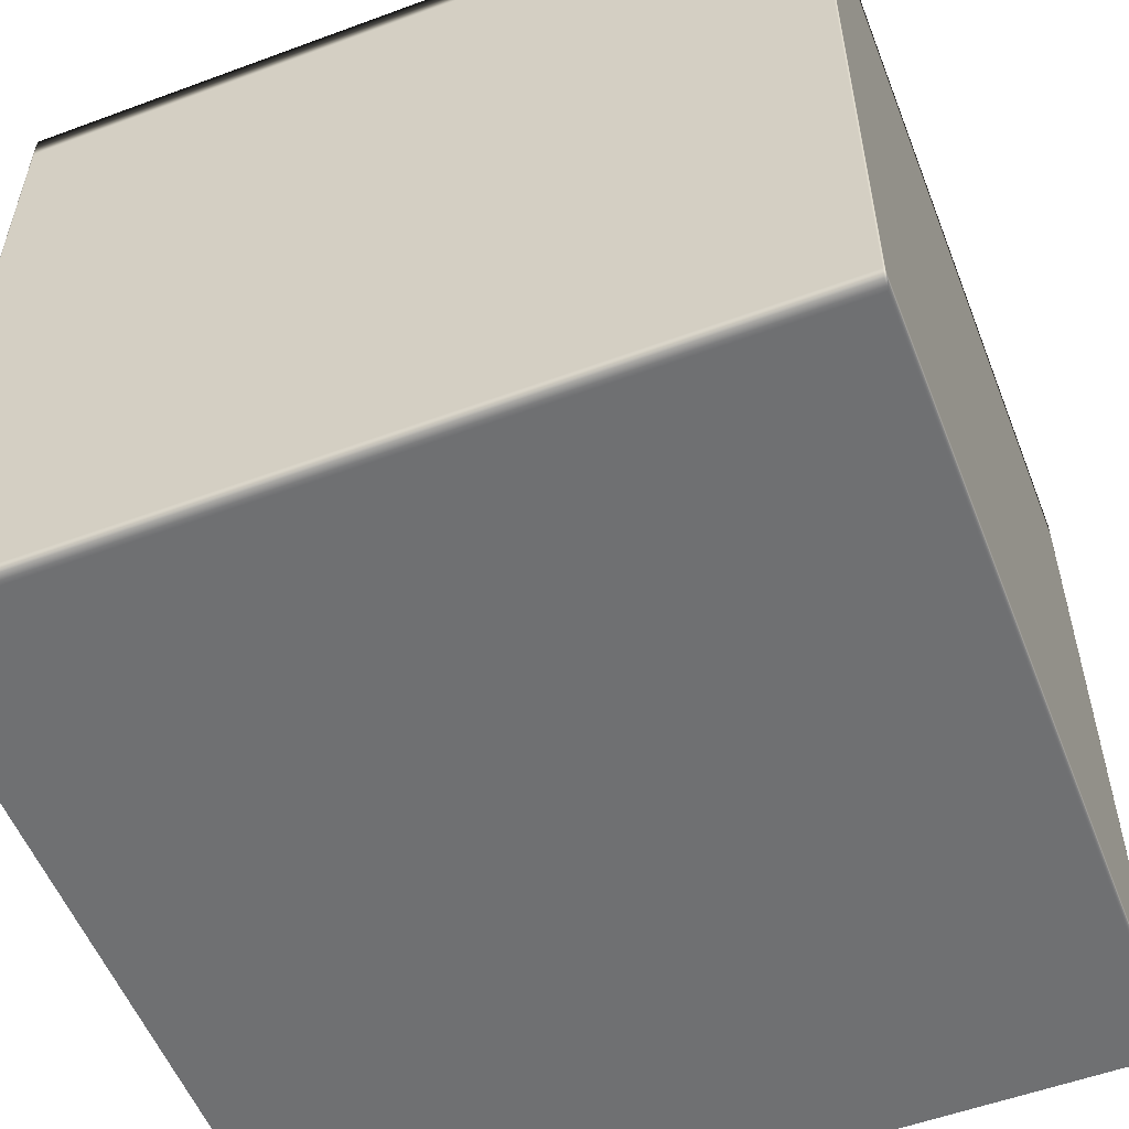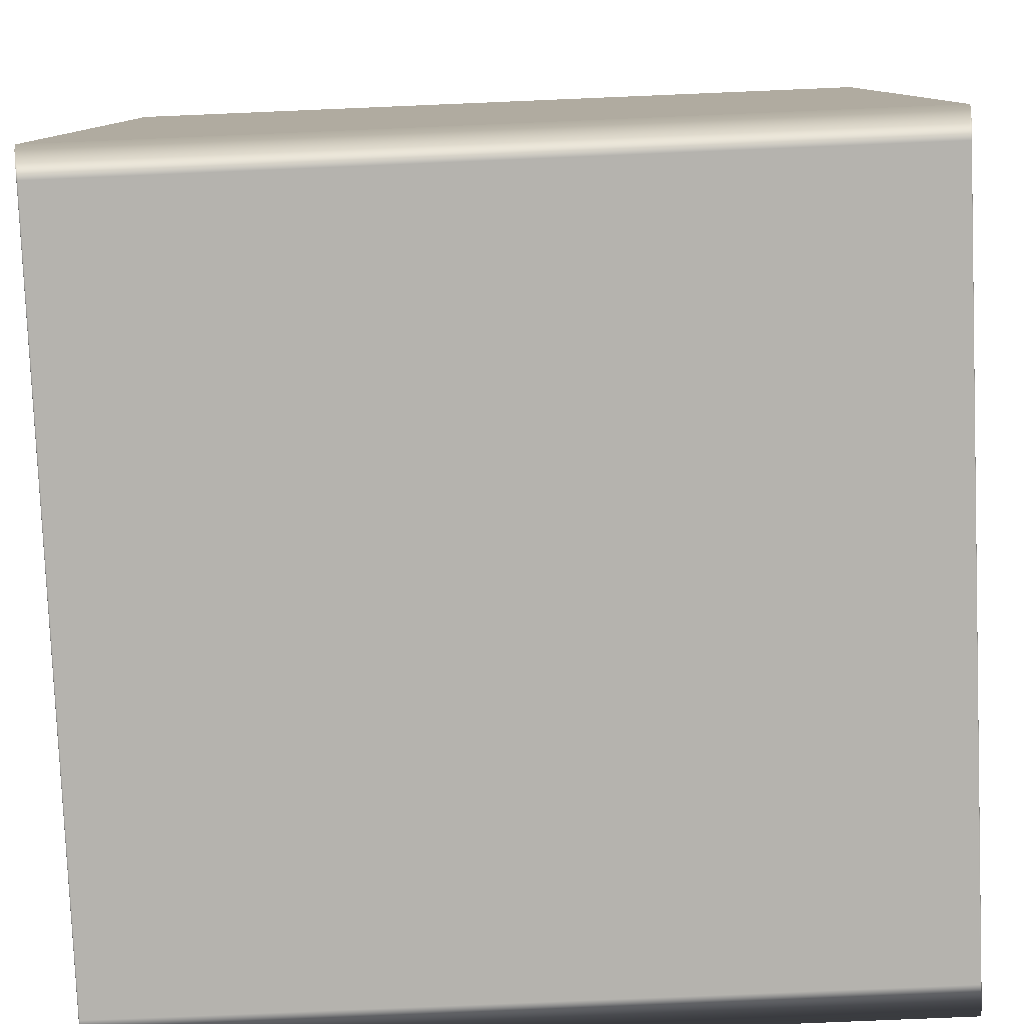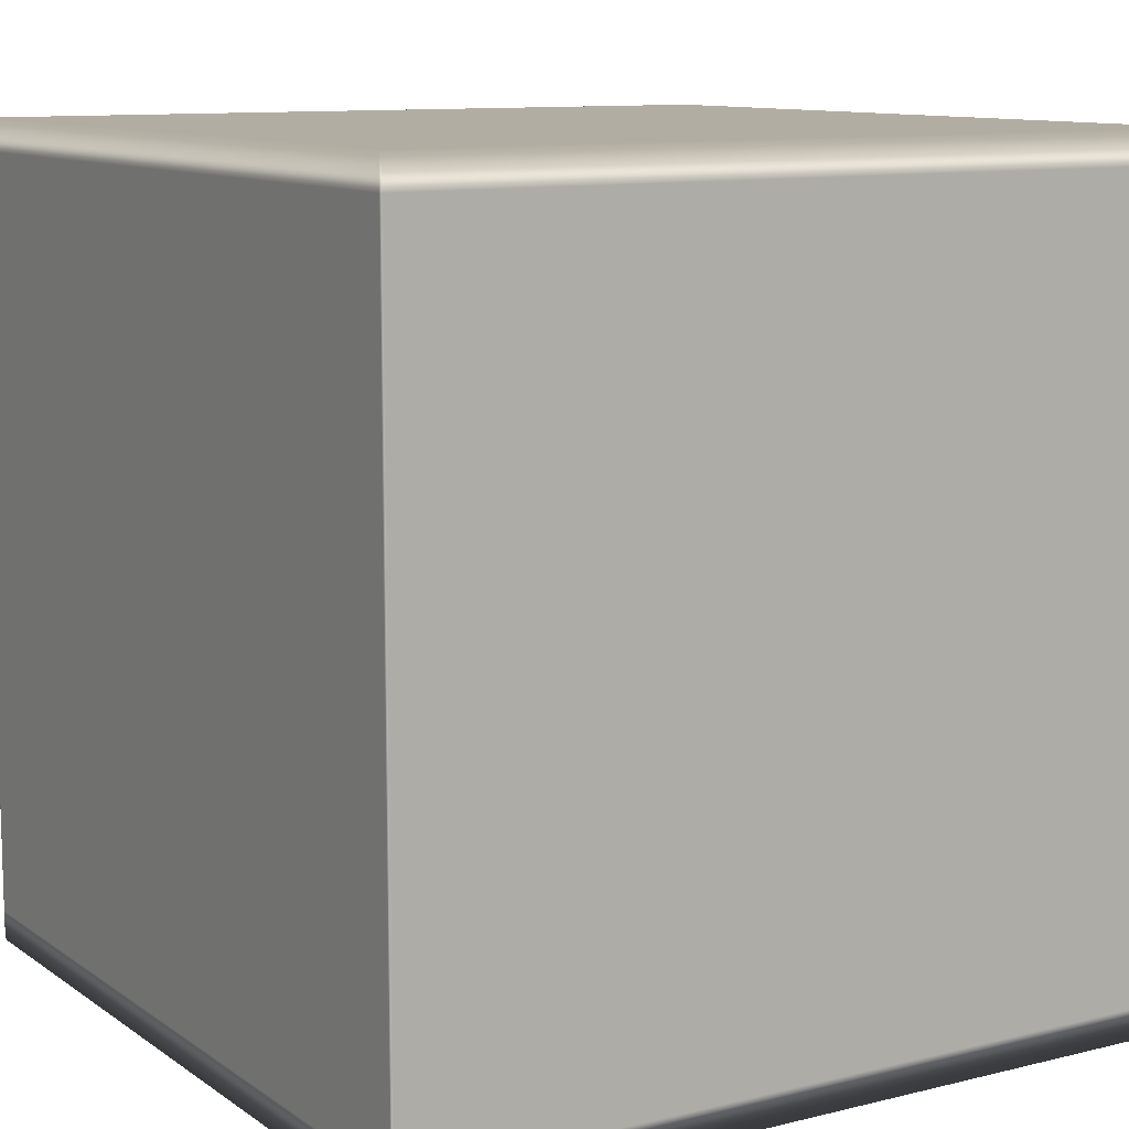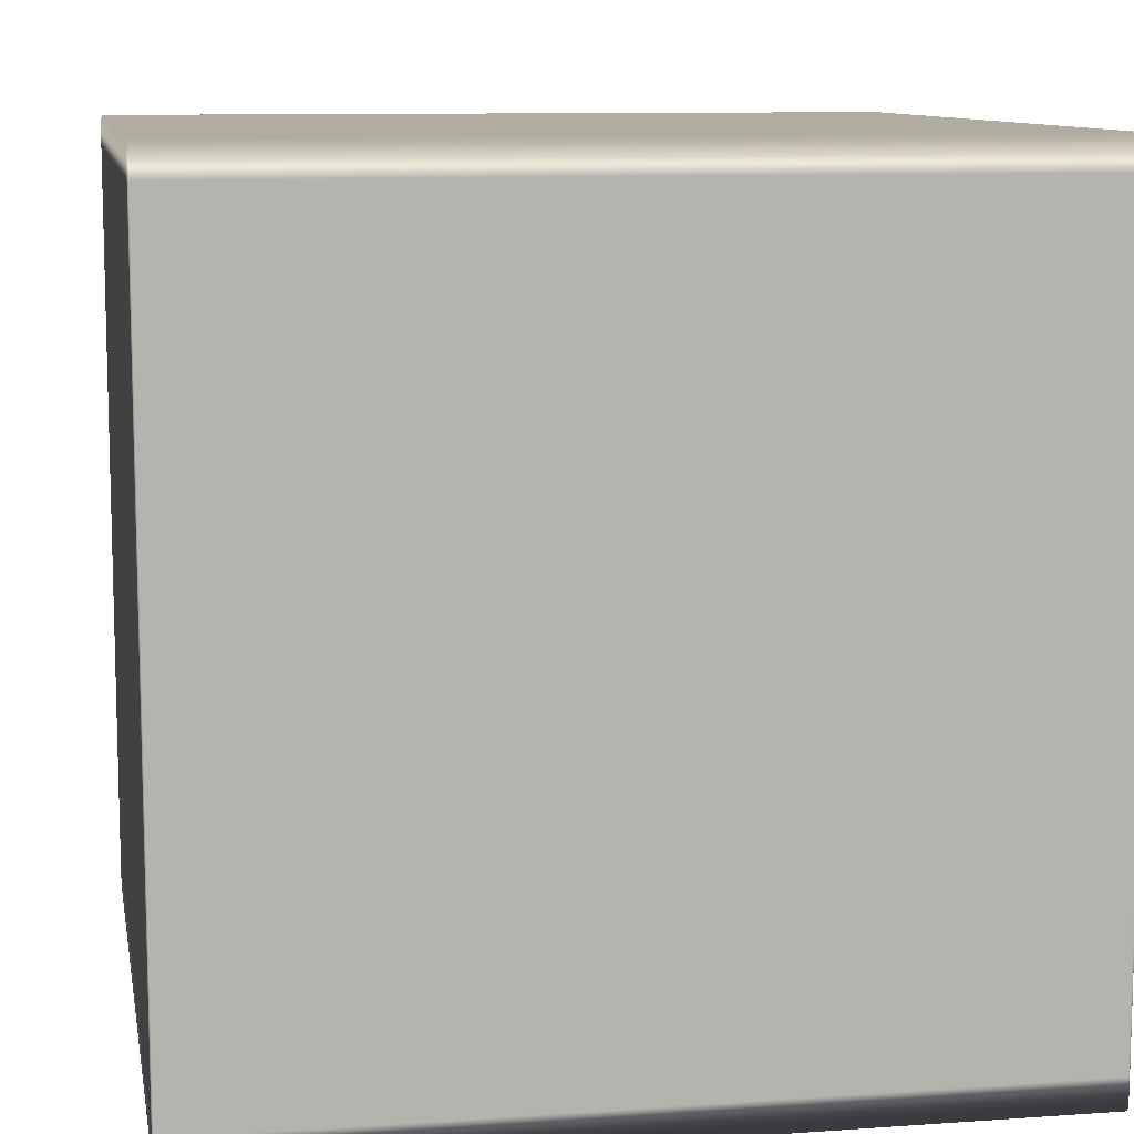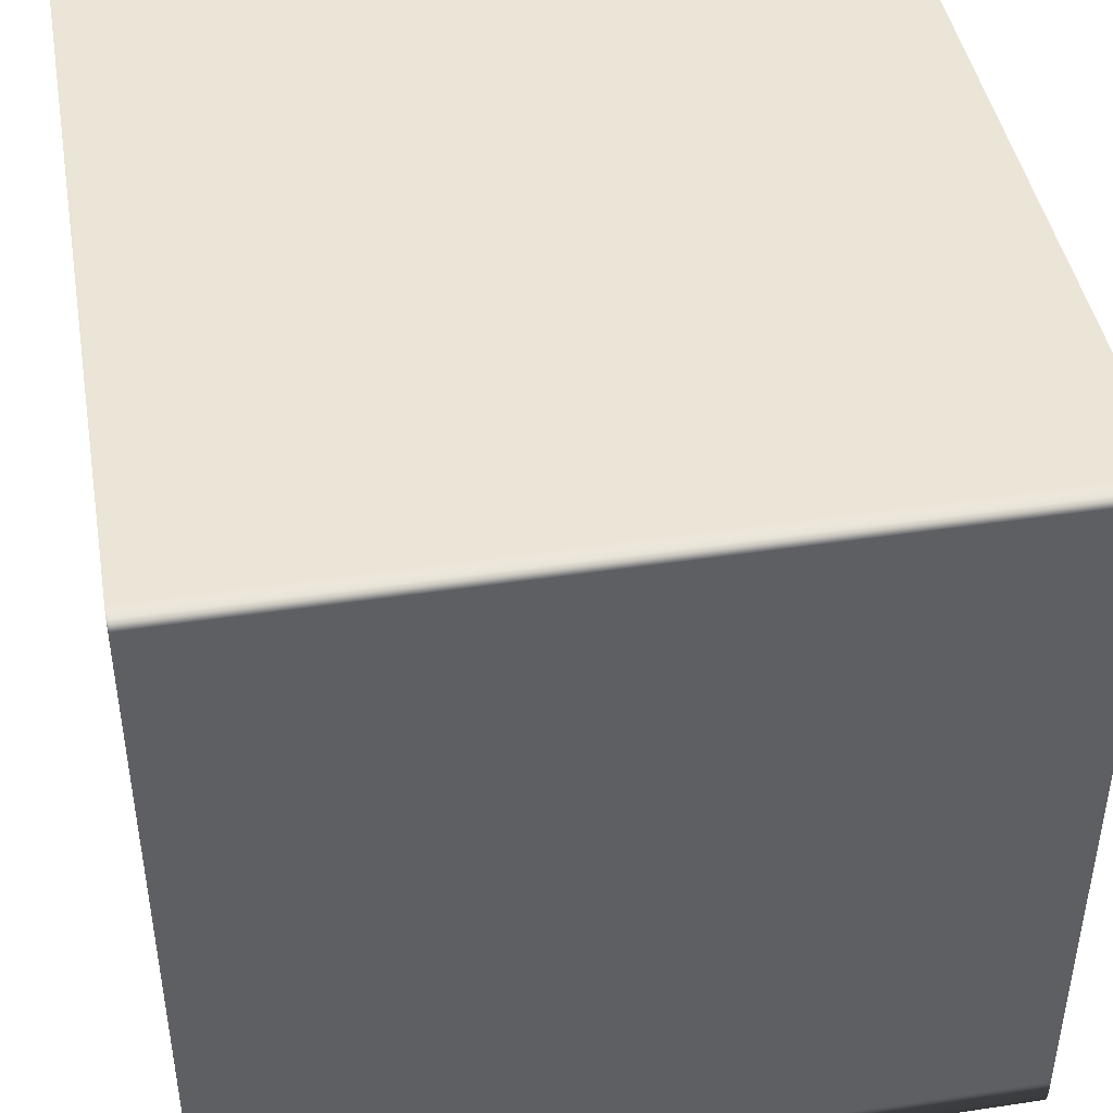
<metadata>
{"format":"obj","ext":"obj","renderer":"f3d","projection":"perspective","resolution":1024,"background":"white","views":[{"elev":-54.9,"azim":21.3,"up":"+Y"},{"elev":-79.9,"azim":2.4,"up":"+Z"},{"elev":10.6,"azim":-121.7,"up":"+Y"},{"elev":10.0,"azim":79.8,"up":"+Y"},{"elev":44.0,"azim":80.0,"up":"+Y"}]}
</metadata>
<code>
v -0.4996 -0.4804 0.4995
v -0.4995 -0.4917 0.4993
v -0.4996 -0.4943 0.4984
v -0.5 -0.4804 0.4984
v -0.4996 -0.4625 0.4995
v -0.5 -0.4804 0.4972
v -0.4996 -0.4943 0.4972
v -0.5 -0.4625 0.4984
v -0.4996 0.4625 0.4995
v -0.5 -0.4804 -0.4972
v -0.4996 -0.4943 -0.4972
v -0.5 -0.4625 0.4972
v -0.5 0.4625 0.4984
v -0.4996 0.4804 0.4995
v -0.5 -0.4804 -0.4984
v -0.4996 -0.4943 -0.4984
v -0.5 -0.4625 -0.4972
v -0.4996 -0.4804 -0.4995
v -0.4995 -0.4917 -0.4993
v -0.5 -0.4625 -0.4984
v -0.4996 -0.4625 -0.4995
v -0.5 0.4625 0.4972
v -0.5 0.4625 -0.4984
v -0.4996 0.4625 -0.4995
v -0.5 0.4625 -0.4972
v -0.5 0.4804 -0.4984
v -0.4996 0.4804 -0.4995
v -0.5 0.4804 -0.4972
v -0.4996 0.4943 -0.4984
v -0.4995 0.4917 -0.4993
v -0.4996 0.4943 -0.4972
v -0.5 0.4804 0.4972
v -0.4996 0.4943 0.4972
v -0.5 0.4804 0.4984
v -0.4996 0.4943 0.4984
v -0.4995 0.4917 0.4993
v -0.4996 -0.4943 0.4984
v -0.4995 -0.4917 0.4993
v -0.4987 -0.4943 0.4995
v -0.4987 -0.5 0.4984
v -0.4996 -0.4943 0.4972
v -0.4987 -0.4943 0.4995
v -0.4979 -0.5 0.4984
v -0.4987 -0.5 0.4984
v -0.4979 -0.4943 0.4995
v -0.4987 -0.5 0.4972
v -0.4987 -0.5 0.4972
v -0.4987 -0.5 0.4984
v -0.4979 -0.5 0.4984
v -0.4996 -0.4943 -0.4972
v -0.4987 -0.5 -0.4972
v -0.4996 -0.4943 -0.4984
v 0.4979 -0.5 0.4984
v 0.4979 -0.4943 0.4995
v -0.4979 -0.5 0.4972
v -0.4979 -0.5 0.4972
v 0.4979 -0.5 0.4972
v 0.4979 -0.5 0.4984
v 0.4987 -0.5 0.4984
v 0.4987 -0.4943 0.4995
v -0.4987 -0.5 -0.4972
v -0.4979 -0.5 -0.4972
v -0.4987 -0.5 -0.4984
v -0.4987 -0.5 -0.4984
v -0.4987 -0.5 -0.4972
v 0.4987 -0.5 0.4984
v 0.4987 -0.5 0.4972
v 0.4987 -0.4943 0.4995
v 0.4996 -0.4943 0.4984
v 0.4987 -0.5 0.4984
v 0.4987 -0.5 0.4972
v 0.4995 -0.4917 0.4993
v 0.4996 -0.4943 0.4972
v -0.4987 -0.4943 -0.4995
v -0.4995 -0.4917 -0.4993
v -0.4987 -0.5 -0.4984
v -0.4979 -0.4943 -0.4995
v -0.4987 -0.4943 -0.4995
v -0.4979 -0.5 -0.4984
v -0.4979 -0.5 -0.4984
v 0.4979 -0.4943 -0.4995
v 0.4979 -0.5 -0.4972
v 0.4979 -0.5 -0.4972
v 0.4987 -0.5 -0.4972
v 0.4979 -0.5 -0.4972
v 0.4996 -0.4943 -0.4972
v 0.4979 -0.5 -0.4984
v 0.4979 -0.5 -0.4984
v 0.4987 -0.5 -0.4972
v 0.4987 -0.4943 -0.4995
v 0.4987 -0.5 -0.4984
v 0.4987 -0.5 -0.4984
v 0.4987 -0.5 -0.4984
v 0.4996 -0.4943 -0.4984
v 0.4987 -0.4943 -0.4995
v 0.4995 -0.4917 -0.4993
v -0.4987 -0.4943 0.4995
v -0.4995 -0.4917 0.4993
v -0.4996 -0.4804 0.4995
v -0.4987 -0.4943 0.4995
v -0.4996 -0.4804 0.4995
v -0.4987 -0.4804 0.5
v -0.4987 -0.4804 0.5
v -0.4979 -0.4943 0.4995
v -0.4987 -0.4943 0.4995
v -0.4987 -0.4625 0.5
v -0.4996 -0.4625 0.4995
v -0.4979 -0.4804 0.5
v 0.4979 -0.4943 0.4995
v -0.4996 -0.4625 0.4995
v -0.4987 0.4625 0.5
v -0.4987 -0.4625 0.5
v -0.4996 0.4625 0.4995
v -0.4979 -0.4625 0.5
v 0.4979 -0.4804 0.5
v 0.4987 -0.4943 0.4995
v 0.4979 -0.4625 0.5
v -0.4979 0.4625 0.5
v -0.4979 0.4625 0.5
v -0.4987 0.4804 0.5
v -0.4996 0.4804 0.4995
v 0.4987 -0.4804 0.5
v 0.4979 0.4625 0.5
v -0.4979 0.4625 0.5
v -0.4979 0.4804 0.5
v -0.4987 0.4943 0.4995
v -0.4995 0.4917 0.4993
v -0.4979 0.4943 0.4995
v 0.4979 0.4804 0.5
v 0.4979 0.4943 0.4995
v 0.4996 -0.4804 0.4995
v 0.4995 -0.4917 0.4993
v 0.4996 -0.4625 0.4995
v 0.4987 -0.4625 0.5
v 0.4987 -0.4625 0.5
v 0.4996 0.4625 0.4995
v 0.4979 0.4625 0.5
v 0.4987 0.4625 0.5
v 0.4996 0.4804 0.4995
v 0.4987 0.4804 0.5
v 0.4987 0.4943 0.4995
v 0.4995 0.4917 0.4993
v 0.4996 -0.4943 0.4984
v 0.4995 -0.4917 0.4993
v 0.4996 -0.4804 0.4995
v 0.5 -0.4804 0.4984
v 0.4996 -0.4943 0.4972
v 0.5 -0.4625 0.4984
v 0.4996 -0.4625 0.4995
v 0.5 -0.4804 0.4972
v 0.4996 -0.4943 -0.4972
v 0.5 -0.4625 0.4972
v 0.5 -0.4804 -0.4972
v 0.4996 -0.4943 -0.4984
v 0.5 0.4625 0.4984
v 0.4996 0.4625 0.4995
v 0.5 0.4625 0.4972
v 0.5 -0.4625 -0.4972
v 0.5 -0.4804 -0.4984
v 0.5 0.4804 0.4984
v 0.4996 0.4804 0.4995
v 0.5 0.4804 0.4972
v 0.4996 0.4943 0.4984
v 0.4995 0.4917 0.4993
v 0.4996 0.4943 0.4972
v 0.4996 -0.4804 -0.4995
v 0.4995 -0.4917 -0.4993
v 0.4996 -0.4625 -0.4995
v 0.4996 -0.4804 -0.4995
v 0.5 -0.4804 -0.4984
v 0.5 -0.4625 -0.4984
v 0.4996 0.4625 -0.4995
v 0.4996 -0.4625 -0.4995
v 0.5 -0.4625 -0.4984
v 0.5 0.4625 -0.4972
v 0.5 0.4804 -0.4972
v 0.4996 0.4943 -0.4972
v 0.5 0.4625 -0.4984
v 0.4996 0.4804 -0.4995
v 0.5 0.4804 -0.4984
v 0.4996 0.4943 -0.4984
v 0.4995 0.4917 -0.4993
v -0.4987 0.4943 0.4995
v -0.4995 0.4917 0.4993
v -0.4996 0.4943 0.4984
v -0.4987 0.4943 0.4995
v -0.4996 0.4943 0.4984
v -0.4987 0.5 0.4984
v -0.4987 0.5 0.4984
v -0.4979 0.4943 0.4995
v -0.4987 0.5 0.4972
v -0.4996 0.4943 0.4972
v -0.4979 0.5 0.4984
v 0.4979 0.4943 0.4995
v -0.4987 0.5 0.4984
v -0.4979 0.5 0.4972
v -0.4979 0.5 0.4984
v -0.4987 0.5 0.4972
v 0.4979 0.5 0.4984
v 0.4979 0.5 0.4984
v 0.4987 0.4943 0.4995
v -0.4987 0.5 -0.4972
v -0.4996 0.4943 -0.4972
v -0.4979 0.5 -0.4972
v -0.4979 0.5 -0.4972
v 0.4979 0.5 0.4972
v -0.4979 0.5 -0.4972
v 0.4987 0.5 0.4984
v 0.4987 0.5 0.4984
v -0.4987 0.5 -0.4984
v -0.4996 0.4943 -0.4984
v -0.4987 0.5 -0.4972
v -0.4979 0.5 -0.4984
v -0.4987 0.5 -0.4984
v -0.4987 0.4943 -0.4995
v -0.4987 0.4943 -0.4995
v -0.4979 0.5 -0.4984
v -0.4987 0.5 -0.4984
v -0.4995 0.4917 -0.4993
v -0.4979 0.4943 -0.4995
v 0.4996 0.4943 0.4984
v 0.4987 0.4943 0.4995
v 0.4987 0.5 0.4984
v 0.4995 0.4917 0.4993
v 0.4996 0.4943 0.4972
v 0.4987 0.5 0.4972
v 0.4987 0.5 0.4972
v 0.4996 0.4943 -0.4972
v 0.4979 0.5 -0.4972
v 0.4979 0.5 -0.4972
v 0.4979 0.5 -0.4984
v 0.4979 0.5 -0.4984
v 0.4979 0.4943 -0.4995
v 0.4987 0.5 -0.4972
v 0.4979 0.5 -0.4972
v 0.4987 0.5 -0.4972
v 0.4996 0.4943 -0.4984
v 0.4987 0.5 -0.4984
v 0.4987 0.5 -0.4984
v 0.4987 0.5 -0.4984
v 0.4987 0.4943 -0.4995
v 0.4987 0.4943 -0.4995
v 0.4995 0.4917 -0.4993
v -0.4987 0.4943 -0.4995
v -0.4995 0.4917 -0.4993
v -0.4996 0.4804 -0.4995
v -0.4987 0.4804 -0.5
v -0.4979 0.4943 -0.4995
v -0.4987 0.4625 -0.5
v -0.4996 0.4625 -0.4995
v -0.4979 0.4804 -0.5
v 0.4979 0.4943 -0.4995
v -0.4987 -0.4625 -0.5
v -0.4996 -0.4625 -0.4995
v -0.4979 0.4625 -0.5
v 0.4979 0.4804 -0.5
v 0.4987 0.4943 -0.4995
v -0.4987 -0.4804 -0.5
v -0.4996 -0.4804 -0.4995
v -0.4979 -0.4625 -0.5
v -0.4979 -0.4625 -0.5
v 0.4979 0.4625 -0.5
v -0.4987 -0.4943 -0.4995
v -0.4995 -0.4917 -0.4993
v -0.4979 -0.4804 -0.5
v -0.4979 -0.4625 -0.5
v -0.4979 -0.4943 -0.4995
v 0.4979 -0.4625 -0.5
v 0.4979 -0.4804 -0.5
v 0.4979 -0.4943 -0.4995
v 0.4987 -0.4625 -0.5
v 0.4987 -0.4625 -0.5
v 0.4987 -0.4804 -0.5
v 0.4987 -0.4943 -0.4995
v 0.4996 -0.4804 -0.4995
v 0.4995 -0.4917 -0.4993
v 0.4996 -0.4625 -0.4995
v 0.4987 0.4625 -0.5
v 0.4979 0.4625 -0.5
v 0.4996 0.4625 -0.4995
v 0.4987 0.4804 -0.5
v 0.4996 0.4804 -0.4995
v 0.4995 0.4917 -0.4993
g Cube_(59)_2567_17
f 1 3 2
f 1 4 3
f 4 1 5
f 3 4 6
f 3 6 7
f 4 5 8
f 6 4 8
f 8 5 9
f 7 6 10
f 7 10 11
f 6 8 12
f 10 6 12
f 8 9 13
f 12 8 13
f 13 9 14
f 11 10 15
f 11 15 16
f 10 12 17
f 15 10 17
f 16 15 18
f 16 18 19
f 20 18 15
f 15 17 20
f 20 21 18
f 17 12 22
f 12 13 22
f 23 21 20
f 23 24 21
f 20 17 25
f 17 22 25
f 20 25 23
f 26 24 23
f 26 27 24
f 23 25 28
f 28 25 22
f 23 28 26
f 27 26 29
f 28 29 26
f 27 29 30
f 28 31 29
f 28 22 32
f 32 31 28
f 32 22 13
f 32 33 31
f 32 13 34
f 34 33 32
f 13 14 34
f 34 35 33
f 35 34 14
f 35 14 36
f 37 39 38
f 37 40 39
f 40 37 41
f 42 44 43
f 42 43 45
f 40 41 46
f 47 49 48
f 46 41 50
f 46 50 51
f 51 50 52
f 45 43 53
f 45 53 54
f 47 55 49
f 51 56 46
f 49 55 57
f 49 57 58
f 54 53 59
f 54 59 60
f 61 62 55
f 57 55 62
f 51 52 63
f 64 62 65
f 58 67 66
f 58 57 67
f 68 70 69
f 69 70 71
f 68 69 72
f 69 71 73
f 74 63 52
f 74 52 75
f 76 78 77
f 76 77 79
f 64 80 62
f 79 77 81
f 57 62 82
f 67 57 83
f 82 62 80
f 73 71 84
f 71 85 84
f 73 84 86
f 79 81 87
f 82 80 88
f 89 82 88
f 87 81 90
f 86 84 91
f 89 88 92
f 87 90 93
f 86 91 94
f 94 91 95
f 94 95 96
f 97 99 98
f 100 102 101
f 103 105 104
f 101 102 106
f 101 106 107
f 103 104 108
f 108 104 109
f 110 112 111
f 110 111 113
f 103 114 112
f 103 108 114
f 108 109 115
f 115 109 116
f 117 108 115
f 117 114 108
f 112 114 118
f 112 119 111
f 113 111 120
f 113 120 121
f 115 116 122
f 117 115 122
f 123 114 117
f 123 124 114
f 111 124 125
f 111 125 120
f 125 124 123
f 121 120 126
f 126 120 125
f 121 126 127
f 126 125 128
f 128 125 129
f 125 123 129
f 128 129 130
f 131 122 116
f 131 116 132
f 122 131 133
f 122 133 134
f 117 122 134
f 123 117 135
f 134 133 136
f 137 134 138
f 134 136 138
f 129 123 138
f 138 136 139
f 130 129 140
f 129 138 140
f 138 139 140
f 130 140 141
f 141 140 139
f 141 139 142
f 143 145 144
f 143 146 145
f 146 143 147
f 145 146 148
f 145 148 149
f 146 147 150
f 150 147 151
f 146 150 152
f 146 152 148
f 150 151 153
f 152 150 153
f 153 151 154
f 149 148 155
f 149 155 156
f 148 152 157
f 148 157 155
f 152 153 158
f 157 152 158
f 153 154 159
f 158 153 159
f 156 155 160
f 156 160 161
f 155 157 162
f 155 162 160
f 161 160 163
f 163 160 162
f 161 163 164
f 163 162 165
f 166 159 154
f 166 154 167
f 168 170 169
f 168 171 170
f 172 174 173
f 158 159 174
f 157 158 175
f 162 157 175
f 175 158 174
f 165 162 176
f 162 175 176
f 165 176 177
f 172 178 174
f 175 174 178
f 176 175 178
f 179 178 172
f 177 176 180
f 176 178 180
f 179 180 178
f 177 180 181
f 181 180 179
f 181 179 182
f 183 185 184
f 186 188 187
f 189 183 190
f 187 188 191
f 187 191 192
f 189 190 193
f 193 190 194
f 195 197 196
f 195 196 198
f 193 194 199
f 196 197 200
f 199 194 201
f 192 191 202
f 192 202 203
f 198 196 204
f 191 205 202
f 196 200 206
f 207 196 206
f 199 201 208
f 206 200 209
f 203 202 210
f 203 210 211
f 212 207 213
f 212 213 214
f 211 210 215
f 216 218 217
f 211 215 219
f 216 217 220
f 221 223 222
f 221 222 224
f 223 221 225
f 223 225 226
f 206 209 227
f 226 225 228
f 207 206 229
f 213 207 229
f 230 206 227
f 220 217 231
f 213 229 232
f 220 231 233
f 226 228 234
f 235 226 234
f 232 229 236
f 234 228 237
f 233 231 238
f 232 236 239
f 234 237 240
f 233 238 241
f 242 240 237
f 242 237 243
f 244 246 245
f 244 247 246
f 247 244 248
f 246 247 249
f 246 249 250
f 247 248 251
f 251 248 252
f 250 249 253
f 250 253 254
f 247 255 249
f 247 251 255
f 251 252 256
f 256 252 257
f 254 253 258
f 254 258 259
f 249 260 253
f 249 255 261
f 262 255 251
f 262 251 256
f 259 258 263
f 259 263 264
f 253 265 258
f 263 258 265
f 253 266 265
f 263 265 267
f 268 266 255
f 265 266 268
f 268 255 262
f 267 265 269
f 265 268 269
f 267 269 270
f 271 268 262
f 269 268 272
f 270 269 273
f 269 272 273
f 270 273 274
f 274 273 275
f 272 275 273
f 274 275 276
f 272 277 275
f 272 279 278
f 278 277 272
f 278 262 256
f 278 280 277
f 278 256 281
f 281 280 278
f 256 257 281
f 281 282 280
f 282 281 257
f 282 257 283

</code>
